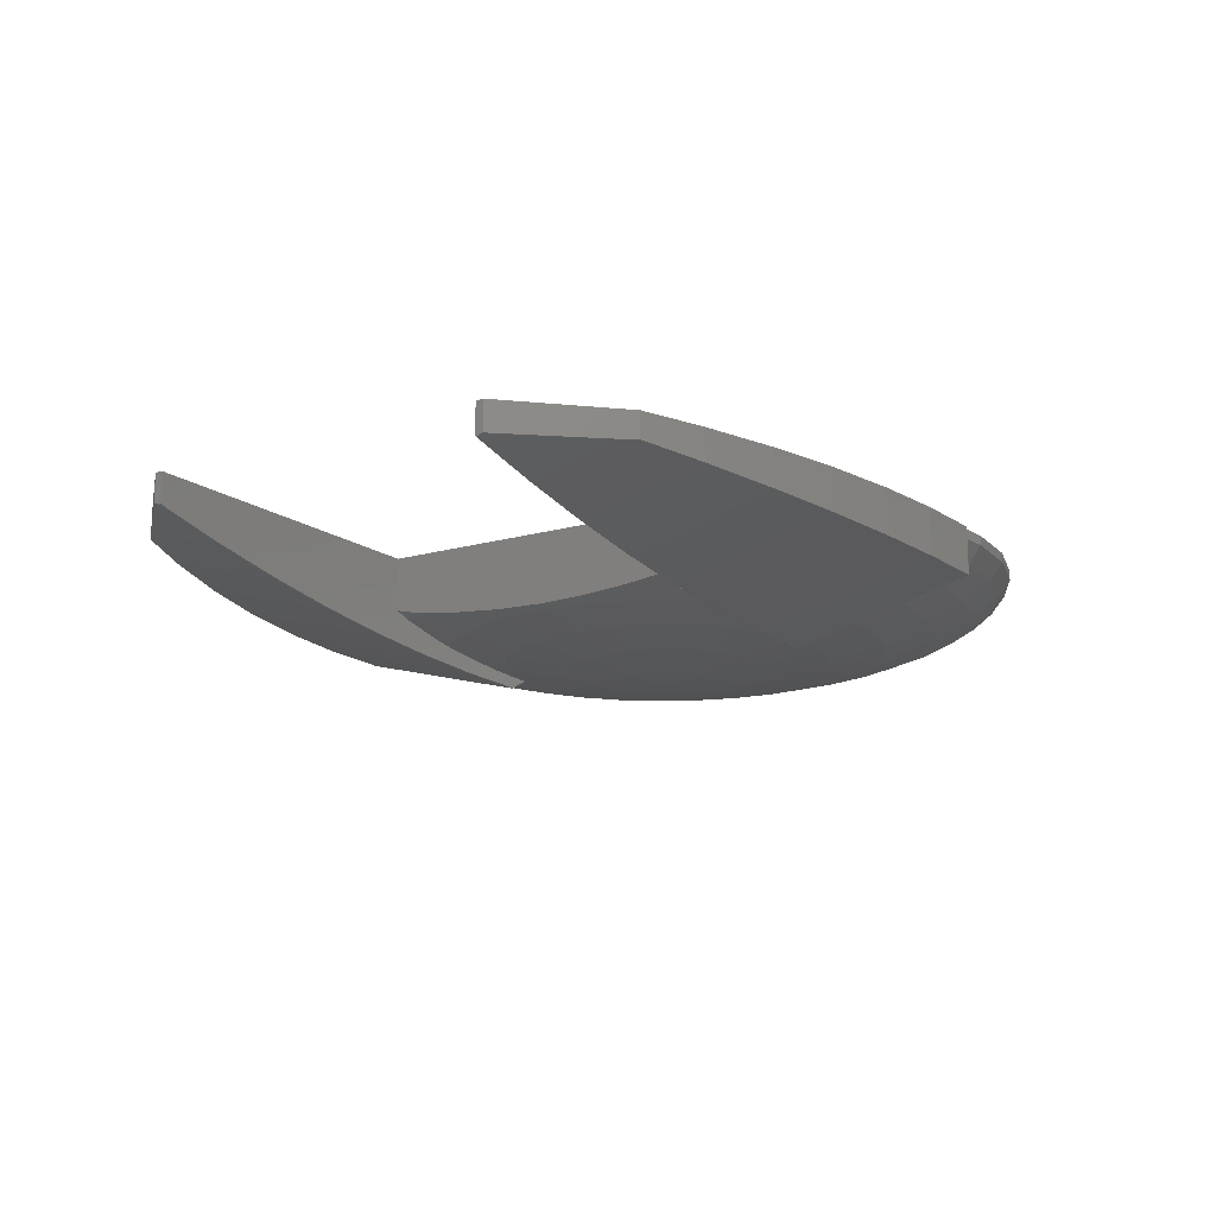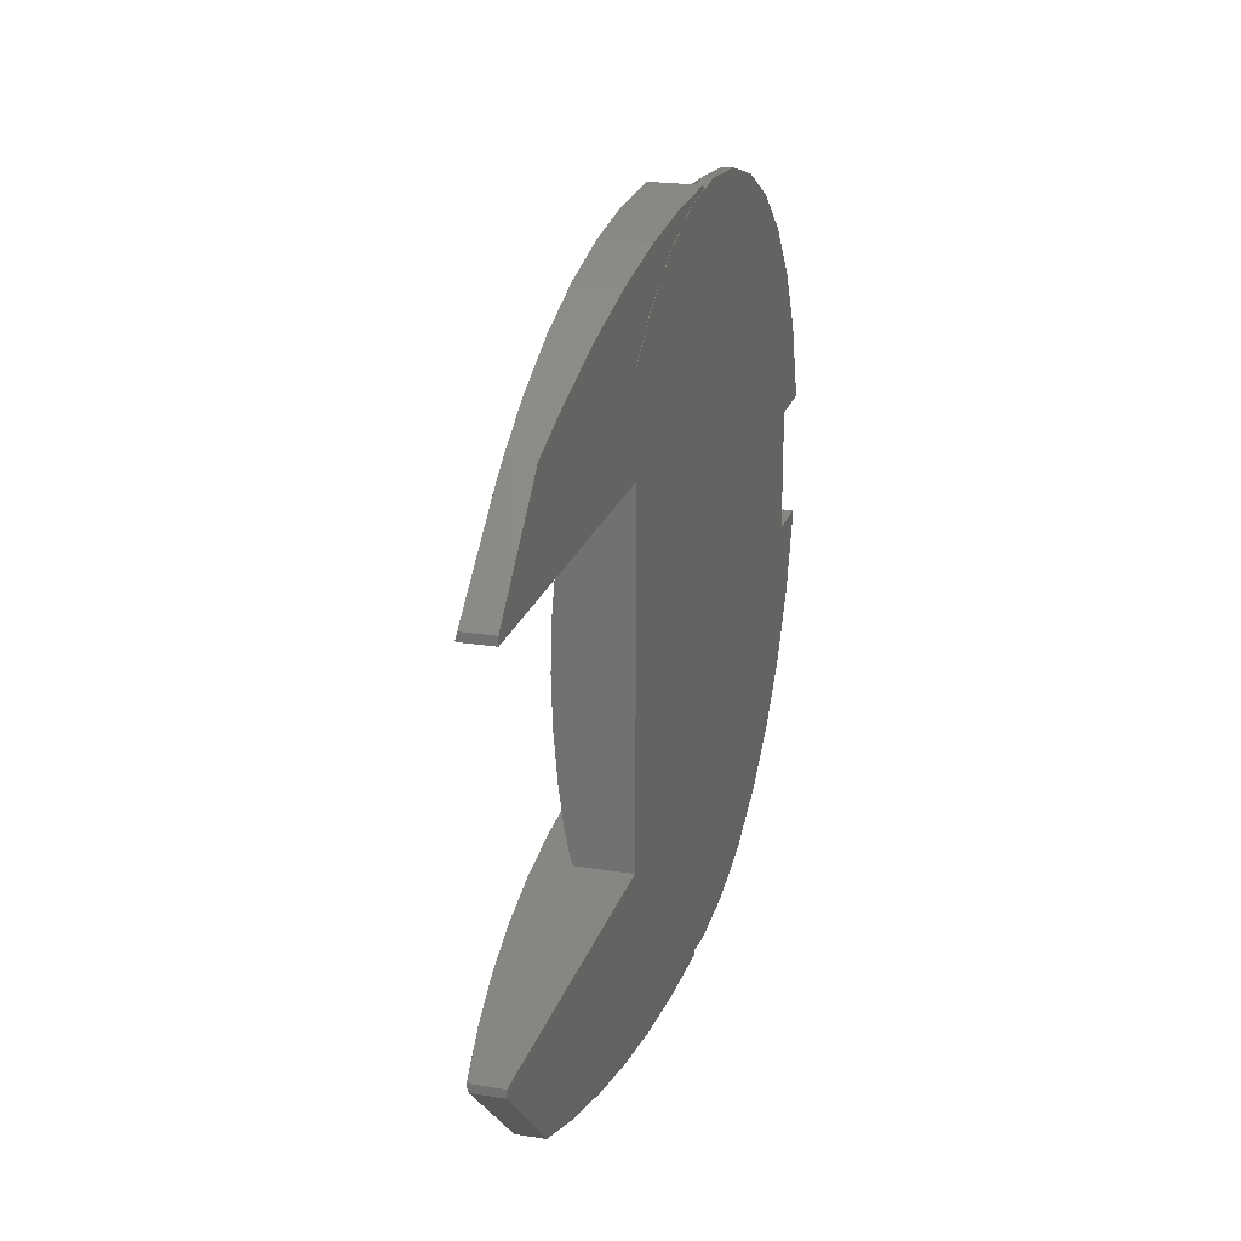
<metadata>
{"format":"stl","ext":"stl","renderer":"f3d","projection":"perspective","resolution":1024,"background":"white","views":[{"elev":-14.5,"azim":-57.4,"up":"+Z"},{"elev":22.4,"azim":-74.2,"up":"+Y"}]}
</metadata>
<code>
# stl→obj: 397 verts, 790 faces
v 0 -7.351 -19.9
v 4.247 -21.35 -19.14
v 0 -21.77 -19.14
v -21.35 4.247 -19.14
v -7.351 0 -19.9
v -21.77 0 -19.14
v -32.66 -13.53 -17.64
v -43.96 -18.21 -15.46
v -46.67 -9.282 -15.46
v -41.47 62.06 0
v -50 55.06 0.05263
v -41.47 62.06 0.05263
v -50 55.06 0
v 32.66 13.53 -17.64
v 21.35 4.247 -19.14
v 20.11 8.332 -19.14
v -19.64 29.4 -17.64
v -19.33 35.76 -16.66
v -13.53 32.66 -17.64
v -23.9 35.76 -16.27
v 66.31 27.47 -5.806
v 61.11 25.31 -9.428
v 55 36.75 -9.428
v 48.21 -32.21 -12.69
v 46.77 -46.77 -9.428
v 41 -41 -12.69
v 41.47 -62.06 -1.96
v 28.56 -68.96 -1.96
v 27.47 -66.31 -5.806
v -21.35 -4.247 -19.14
v -20.11 -8.332 -19.14
v 14 70.39 -5.806
v 27.47 66.31 -5.806
v 12.9 64.87 -9.428
v 12.1 18.1 -19.14
v 15.39 15.39 -19.14
v 5.198 5.198 -19.9
v -29.4 -19.64 -17.64
v -25 -25 -17.64
v -39.56 -26.43 -15.46
v 57.98 0 -12.69
v 47.58 0 -15.46
v 46.67 9.282 -15.46
v 62.06 41.47 -1.96
v 59.67 39.87 -5.806
v 50.75 50.75 -5.806
v 48.21 32.21 -12.69
v 46.77 46.77 -9.428
v 65.09 12.5 -9.315
v 70.39 14 -5.806
v 70.54 12.5 -5.806
v 64.87 12.9 -9.428
v -12.1 -18.1 -19.14
v -13.53 -32.66 -17.64
v -19.64 -29.4 -17.64
v 53.56 22.19 -12.69
v 43.96 18.21 -15.46
v 0 35.35 -17.64
v -4.247 21.35 -19.14
v -6.897 34.68 -17.64
v 7.21 1.434 -19.9
v 15.39 -15.39 -19.14
v 12.1 -18.1 -19.14
v 5.198 -5.198 -19.9
v -8.332 -20.11 -19.14
v -4.247 -21.35 -19.14
v -7.21 -1.434 -19.9
v -28.56 -68.96 0
v -14.56 -73.2 0.05263
v -28.56 -68.96 0.05263
v -14.56 -73.2 0
v -6.112 -4.084 -19.9
v -5.198 -5.198 -19.9
v -18.1 -12.1 -19.14
v -4.084 -6.112 -19.9
v 18.21 43.96 -15.46
v 26.43 39.56 -15.46
v 13.53 32.66 -17.64
v 14.56 73.2 -1.96
v 0 74.64 0.05263
v 14.56 73.2 0.05263
v 0 74.64 -1.96
v 0 66.14 -9.428
v -0.5168 67.99 -8.208
v 0 71.77 -5.806
v -1.879 65.96 -9.428
v -2.802 70.27 -6.592
v 9.282 46.67 -15.46
v 6.897 34.68 -17.64
v 34.68 -6.897 -17.64
v 46.67 -9.282 -15.46
v 32.66 -13.53 -17.64
v -29.4 19.64 -17.64
v -18.1 12.1 -19.14
v -32.66 13.53 -17.64
v 32.21 -48.21 -12.69
v 26.43 -39.56 -15.46
v 12.9 -64.87 -9.428
v 14 -70.39 -5.806
v 0 -71.77 -5.806
v 66.31 -27.47 -5.806
v 62.06 -41.47 -1.96
v 59.67 -39.87 -5.806
v 18.1 12.1 -19.14
v 7.351 0 -19.9
v 41.47 62.06 -1.96
v 28.56 68.96 0.05263
v 41.47 62.06 0.05263
v 28.56 68.96 -1.96
v 22.19 53.56 -12.69
v 11.31 56.86 -12.69
v 4.084 -6.112 -19.9
v 8.332 -20.11 -19.14
v 2.813 -6.792 -19.9
v 13.53 -32.66 -17.64
v 6.897 -34.68 -17.64
v 43.96 -18.21 -15.46
v 39.56 -26.43 -15.46
v -8.332 20.11 -19.14
v -50 -14.98 -14.16
v -50 -20.71 -13.72
v -50 -9.946 -14.55
v 39.87 -59.67 -5.806
v -5.499 -72.97 -3.471
v 0 -74.64 -1.96
v -6.525 -74 -1.96
v 14.56 -73.2 -1.96
v 52.78 52.78 -1.96
v 52.78 52.78 0.05263
v -39.56 26.43 -15.46
v -45.29 35.76 -12.69
v -40.48 35.76 -13.68
v -48.21 32.21 -12.69
v 70.85 12.5 -5.393
v 73.2 14.56 -1.96
v 73.41 12.5 -1.96
v 56.86 11.31 -12.69
v 64.91 12.5 -9.428
v 64.66 12.5 -9.53
v 62.5 8.464 -10.55
v 62.5 0 -10.88
v 35.35 0 -17.64
v 56.86 -11.31 -12.69
v 53.56 -22.19 -12.69
v 55 -36.75 -9.428
v 25.31 -61.11 -9.428
v 21.77 0 -19.14
v 21.35 -4.247 -19.14
v -12.59 35.76 -17.16
v -7.114 35.76 -17.44
v 41 41 -12.69
v -35.35 0 -17.64
v -47.58 0 -15.46
v -34.68 6.897 -17.64
v -25 25 -17.64
v -14.81 35.76 -17.04
v 33.64 -33.64 -15.46
v 25 -25 -17.64
v -12.1 18.1 -19.14
v 36.75 -55 -9.428
v 22.19 -53.56 -12.69
v -15.39 15.39 -19.14
v 52.78 -52.78 0.05263
v 41.47 -62.06 0.05263
v 52.78 -52.78 -1.96
v 62.06 -41.47 0.05263
v 0 -47.58 -15.46
v -3.037 -39.06 -16.93
v 0 -35.35 -17.64
v -4.235 -47.16 -15.46
v 14.56 -73.2 0.05263
v 0 -74.64 0.05263
v -41.47 -62.06 0
v -41.47 -62.06 0.05263
v 28.56 -68.96 0.05263
v 73.2 14.56 0.05263
v 68.96 28.56 -1.96
v 68.96 28.56 0.05263
v 39.87 59.67 -5.806
v -3.914 71.39 -5.806
v -5.499 72.97 -3.471
v -6.525 74 -1.96
v -50 33.41 -11.83
v -50 28.85 -12.69
v -14.56 73.2 0
v -28.56 68.96 0.05263
v -14.56 73.2 0.05263
v -28.56 68.96 0
v 73.2 -14.56 0.05263
v 73.41 -12.5 -1.96
v 73.41 -12.5 0.05263
v 73.2 -14.56 -1.96
v 70.39 -14 -5.806
v 64.87 -12.9 -9.428
v 62.5 12.43 -10.39
v 62.5 12.5 -10.39
v 62.84 12.5 -10.25
v 29.4 -19.64 -17.64
v 18.1 -12.1 -19.14
v 50.75 -50.75 -5.806
v 62.5 -8.464 -10.55
v 62.5 -12.43 -10.39
v 64.66 -12.5 -9.53
v 62.84 -12.5 -10.25
v 34.68 6.897 -17.64
v 64.91 -12.5 -9.428
v 36.75 55 -9.428
v 32.21 48.21 -12.69
v -5.198 5.198 -19.9
v -34.68 -6.897 -17.64
v -50 -6.546 -14.64
v -50 0 -14.81
v -46.67 9.282 -15.46
v -2.78 35.76 -17.52
v -2.586 36 -17.48
v -3.037 39.06 -16.93
v -3.461 59.83 -11.81
v 0 57.98 -12.69
v -4.041 57.58 -12.69
v 8.332 20.11 -19.14
v 4.247 21.35 -19.14
v -20.11 8.332 -19.14
v -7.21 1.434 -19.9
v 19.64 -29.4 -17.64
v 18.21 -43.96 -15.46
v -50 6.546 -14.64
v -50 -28.85 -12.69
v -48.21 -32.21 -12.69
v -50 -33.41 -11.83
v 68.96 -28.56 0.05263
v 68.96 -28.56 -1.96
v -3.914 -71.39 -5.806
v -50 -55.06 0
v -50 -55.06 0.05263
v 62.06 41.47 0.05263
v -6.525 74 0
v 70.85 -12.5 -5.393
v 73.41 12.5 0.05263
v 19.64 29.4 -17.64
v 61.11 -25.31 -9.428
v -43.96 18.21 -15.46
v -50 20.71 -13.72
v -50 9.946 -14.55
v 33.64 33.64 -15.46
v 25 25 -17.64
v 39.56 26.43 -15.46
v 0 21.77 -19.14
v 0 7.351 -19.9
v 0 -57.98 -12.69
v -4.041 -57.58 -12.69
v -4.127 -52.95 -13.92
v -26.06 35.76 -16.03
v 6.112 4.084 -19.9
v 1.434 -7.21 -19.9
v -2.802 -70.27 -6.592
v -0.5168 -67.99 -8.208
v 0 -66.14 -9.428
v -1.879 -65.96 -9.428
v 11.31 -56.86 -12.69
v -2.586 -36 -17.48
v -2.78 -35.76 -17.52
v -6.897 -34.68 -17.64
v -7.114 -35.76 -17.44
v 20.11 -8.332 -19.14
v -45.29 -35.76 -12.69
v -40.48 -35.76 -13.68
v -19.33 -35.76 -16.66
v -23.9 -35.76 -16.27
v -6.525 -74 0
v 65.09 -12.5 -9.315
v 9.282 -46.67 -15.46
v -3.461 -59.83 -11.81
v -4.127 52.95 -13.92
v -1.434 7.21 -19.9
v -1.434 -7.21 -19.9
v -47.86 35.76 -11.89
v -50 35.76 -11.23
v -4.084 6.112 -19.9
v 0 47.58 -15.46
v -4.235 47.16 -15.46
v 6.792 2.813 -19.9
v 6.112 -4.084 -19.9
v -31.06 35.76 -15.46
v -33.64 33.64 -15.46
v -6.112 4.084 -19.9
v -12.59 -35.76 -17.16
v -14.81 -35.76 -17.04
v -6.792 2.813 -19.9
v -2.813 6.792 -19.9
v 25.31 61.11 -9.428
v 70.54 -12.5 -5.806
v 29.4 19.64 -17.64
v 62.5 -12.5 -10.39
v 4.084 6.112 -19.9
v -50 14.98 -14.16
v -35.76 35.76 -14.66
v 2.813 6.792 -19.9
v 1.434 7.21 -19.9
v 7.21 -1.434 -19.9
v 6.792 -2.813 -19.9
v -15.39 -15.39 -19.14
v -47.86 -35.76 -11.89
v -50 -35.76 -11.23
v -26.06 -35.76 -16.03
v -6.792 -2.813 -19.9
v -2.813 -6.792 -19.9
v -35.76 -35.76 -14.66
v -33.64 -33.64 -15.46
v -31.06 -35.76 -15.46
v 62.5 12.5 0.05263
v 62.5 -12.5 0.05263
v -50 35.76 0
v -50 -35.76 0
v -15.68 74.7 0
v -23.75 74.43 -9.861
v -23.75 74.43 0
v -7.5 74.97 -10
v -7.5 74.97 0
v -23.75 36 -19.72
v -7.5 55.49 -15
v -7.5 36 -20
v -23.75 35.76 -19.66
v -7.5 35.76 -19.94
v -40 72.81 -9.444
v -40 72.81 0
v -32.05 73.6 0
v -40 35.76 -18.83
v -40 36 -18.89
v -56.25 70.1 -8.75
v -56.25 70.1 0
v -48.44 71.4 0
v -56.25 36 -17.5
v -56.25 35.76 -17.44
v -64.85 68.09 0
v -72.5 66.31 -7.778
v -72.5 66.31 0
v -72.5 36 -15.56
v -72.5 35.76 -15.49
v -88.75 61.44 -6.528
v -88.75 61.44 0
v -81.33 63.66 0
v -88.75 36 -13.06
v -88.75 35.76 -12.99
v -97.95 58.07 0
v -102.1 56.55 -5.273
v -102.1 56.55 0
v -105 36 -10
v -105 53.65 -5.472
v -105 35.76 -9.939
v -115 43.66 -5.815
v -121.2 35.76 -6.328
v -121.2 37.4 -6.03
v -121.2 36 -6.389
v -121.2 35.76 0
v -121.2 37.4 0
v -23.75 -74.43 -9.861
v -15.68 -74.7 0
v -23.75 -74.43 0
v -7.5 -74.97 -10
v -7.5 -74.97 0
v -23.75 -36 -19.72
v -7.5 -55.49 -15
v -7.5 -36 -20
v -7.5 -35.76 -19.94
v -23.75 -35.76 -19.66
v -40 -72.81 -9.444
v -32.05 -73.6 0
v -40 -72.81 0
v -40 -36 -18.89
v -40 -35.76 -18.83
v -56.25 -70.1 -8.75
v -48.44 -71.4 0
v -56.25 -70.1 0
v -56.25 -36 -17.5
v -56.25 -35.76 -17.44
v -72.5 -66.31 -7.778
v -64.85 -68.09 0
v -72.5 -66.31 0
v -72.5 -36 -15.56
v -72.5 -35.76 -15.49
v -88.75 -61.44 -6.528
v -81.33 -63.66 0
v -88.75 -61.44 0
v -88.75 -36 -13.06
v -88.75 -35.76 -12.99
v -102.1 -56.55 -5.273
v -97.95 -58.07 0
v -102.1 -56.55 0
v -105 -36 -10
v -105 -53.65 -5.472
v -105 -35.76 -9.939
v -115 -43.66 -5.815
v -121.2 -37.4 -6.03
v -121.2 -35.76 -6.328
v -121.2 -36 -6.389
v -121.2 -35.76 0
v -121.2 -37.4 0
f 1 2 3
f 4 5 6
f 7 8 9
f 10 11 12
f 11 10 13
f 14 15 16
f 17 18 19
f 18 17 20
f 21 22 23
f 24 25 26
f 27 28 29
f 30 31 7
f 32 33 34
f 35 36 37
f 38 39 40
f 41 42 43
f 44 45 46
f 23 47 48
f 49 50 51
f 50 49 52
f 53 54 55
f 47 56 57
f 58 59 60
f 16 15 61
f 62 63 64
f 65 66 54
f 5 67 30
f 68 69 70
f 69 68 71
f 72 73 74
f 73 75 53
f 76 77 78
f 79 80 81
f 80 79 82
f 83 84 85
f 84 83 86
f 85 84 87
f 88 78 89
f 90 91 92
f 93 94 95
f 26 96 97
f 98 99 100
f 101 102 103
f 14 16 104
f 15 105 61
f 106 107 108
f 107 106 109
f 110 76 111
f 112 113 114
f 115 116 2
f 117 24 118
f 59 119 19
f 120 8 121
f 120 9 8
f 9 120 122
f 123 27 29
f 124 125 126
f 29 127 99
f 128 108 129
f 108 128 106
f 128 46 106
f 45 21 23
f 22 52 56
f 130 131 132
f 131 130 133
f 134 135 136
f 135 134 50
f 137 43 57
f 52 138 139
f 140 141 41
f 42 41 91
f 42 91 142
f 143 144 117
f 24 145 25
f 1 3 66
f 146 29 98
f 134 51 50
f 147 148 105
f 147 142 148
f 142 91 90
f 43 42 142
f 60 149 150
f 149 60 19
f 48 47 151
f 152 9 153
f 154 4 152
f 155 94 93
f 149 19 156
f 88 89 58
f 118 157 158
f 17 159 155
f 53 65 54
f 96 160 161
f 162 94 155
f 27 163 164
f 163 27 165
f 101 103 145
f 163 102 166
f 102 163 165
f 167 168 169
f 168 167 170
f 29 28 127
f 125 171 172
f 171 125 127
f 100 99 125
f 173 70 174
f 70 173 68
f 127 175 171
f 175 127 28
f 176 177 178
f 177 176 135
f 106 179 33
f 106 46 179
f 180 82 85
f 82 180 181
f 82 181 182
f 44 21 45
f 79 33 32
f 177 135 21
f 177 21 44
f 183 133 184
f 185 186 187
f 186 185 188
f 188 12 186
f 12 188 10
f 189 190 191
f 190 189 192
f 193 192 101
f 193 101 194
f 195 137 196
f 196 52 197
f 196 56 52
f 56 196 137
f 45 23 48
f 56 137 57
f 92 198 199
f 118 26 157
f 25 200 123
f 41 143 91
f 143 201 202
f 201 143 41
f 203 194 204
f 200 27 123
f 43 205 14
f 14 205 15
f 142 147 15
f 15 147 105
f 142 90 148
f 90 92 148
f 117 118 92
f 141 201 41
f 206 194 203
f 207 208 110
f 48 151 208
f 162 209 94
f 30 210 152
f 152 210 9
f 93 95 130
f 64 63 112
f 211 153 9
f 153 211 212
f 213 152 153
f 58 214 215
f 60 214 58
f 214 60 150
f 58 215 216
f 217 218 219
f 78 220 221
f 222 223 4
f 156 19 18
f 199 62 64
f 158 97 224
f 74 38 7
f 96 161 225
f 161 146 98
f 97 96 225
f 224 97 115
f 226 153 212
f 153 226 213
f 227 8 228
f 8 227 121
f 227 228 229
f 230 192 189
f 192 230 231
f 145 103 25
f 160 123 29
f 29 99 98
f 99 127 125
f 232 125 124
f 125 232 100
f 233 174 234
f 174 233 173
f 28 164 175
f 164 28 27
f 235 128 129
f 128 235 44
f 109 81 107
f 81 109 79
f 80 236 187
f 82 236 80
f 236 82 182
f 187 236 185
f 178 44 235
f 44 178 177
f 192 237 190
f 237 192 193
f 135 50 21
f 238 135 176
f 135 238 136
f 21 50 52
f 21 52 22
f 77 239 78
f 57 43 14
f 144 145 24
f 24 26 118
f 198 118 158
f 92 118 198
f 97 225 115
f 160 29 146
f 25 123 160
f 160 146 161
f 200 165 27
f 102 165 200
f 192 231 101
f 101 231 102
f 240 101 145
f 194 101 240
f 205 142 15
f 43 142 205
f 137 140 41
f 140 137 195
f 52 139 197
f 137 41 43
f 32 34 85
f 34 111 218
f 46 45 48
f 46 48 179
f 30 7 210
f 210 7 9
f 4 6 152
f 6 30 152
f 5 30 6
f 95 4 154
f 241 95 213
f 184 241 242
f 241 184 133
f 243 213 226
f 34 110 111
f 77 244 245
f 151 47 246
f 244 246 245
f 247 221 248
f 58 221 247
f 249 250 251
f 60 59 19
f 159 162 155
f 155 20 17
f 20 155 252
f 104 253 37
f 254 2 1
f 255 100 232
f 100 256 257
f 256 100 255
f 257 256 258
f 257 98 100
f 161 98 259
f 169 168 260
f 261 169 260
f 261 262 169
f 262 261 263
f 158 224 63
f 264 92 199
f 148 92 264
f 265 40 266
f 40 265 228
f 267 55 54
f 55 267 268
f 166 231 230
f 231 166 102
f 269 69 71
f 69 269 172
f 126 172 269
f 172 126 125
f 85 87 180
f 109 33 79
f 109 106 33
f 128 44 46
f 49 138 52
f 206 270 194
f 151 246 244
f 77 245 239
f 198 158 199
f 157 97 158
f 157 26 97
f 167 271 249
f 249 272 250
f 25 160 96
f 26 25 96
f 103 200 25
f 103 102 200
f 240 145 144
f 194 240 144
f 219 218 273
f 85 34 83
f 110 208 76
f 179 207 33
f 23 56 47
f 23 22 56
f 59 274 119
f 275 66 65
f 95 154 213
f 154 152 213
f 211 9 122
f 183 276 133
f 276 183 277
f 130 241 133
f 278 209 159
f 279 88 58
f 216 279 58
f 279 216 280
f 89 221 58
f 16 281 253
f 16 61 281
f 63 113 112
f 89 78 221
f 76 78 88
f 36 104 37
f 245 36 35
f 58 247 59
f 248 274 59
f 282 199 64
f 155 283 252
f 283 155 284
f 94 285 222
f 209 285 94
f 31 74 7
f 251 167 249
f 167 251 170
f 54 286 287
f 104 16 253
f 223 5 4
f 272 257 258
f 257 272 249
f 249 98 257
f 288 223 222
f 113 115 2
f 289 278 119
f 247 248 59
f 8 40 228
f 33 290 34
f 290 110 34
f 291 237 193
f 193 270 291
f 270 193 194
f 151 244 77
f 246 14 292
f 208 151 77
f 208 77 76
f 245 104 36
f 292 14 104
f 225 161 259
f 225 259 271
f 115 225 271
f 115 271 116
f 144 24 117
f 194 293 204
f 293 143 202
f 293 144 143
f 144 293 194
f 91 143 117
f 91 117 92
f 220 35 294
f 130 95 241
f 242 241 295
f 295 213 243
f 213 295 241
f 276 131 133
f 284 155 130
f 155 93 130
f 130 296 284
f 296 130 132
f 283 284 296
f 279 273 218
f 273 279 280
f 218 88 279
f 220 297 298
f 119 278 159
f 264 199 282
f 299 264 300
f 94 222 95
f 222 4 95
f 159 209 162
f 274 289 119
f 285 288 222
f 114 113 254
f 67 31 30
f 221 298 248
f 113 2 254
f 169 271 167
f 116 271 169
f 275 1 66
f 74 39 38
f 74 301 39
f 265 302 228
f 229 302 303
f 302 229 228
f 3 2 169
f 2 116 169
f 63 115 113
f 224 115 63
f 35 37 294
f 300 264 282
f 78 35 220
f 148 264 299
f 105 148 299
f 268 39 55
f 39 268 304
f 7 40 8
f 79 32 82
f 82 32 85
f 290 207 110
f 33 207 290
f 246 57 14
f 47 57 246
f 245 292 104
f 246 292 245
f 271 259 249
f 259 98 249
f 83 34 218
f 217 83 218
f 83 217 86
f 111 76 88
f 111 88 218
f 305 72 31
f 73 53 301
f 221 220 298
f 220 294 297
f 73 301 74
f 119 159 19
f 19 159 17
f 67 305 31
f 299 61 105
f 300 61 299
f 300 281 61
f 282 281 300
f 282 253 281
f 64 253 282
f 64 37 253
f 112 37 64
f 112 294 37
f 114 294 112
f 114 297 294
f 254 297 114
f 254 298 297
f 1 298 254
f 1 248 298
f 275 248 1
f 275 274 248
f 306 274 275
f 306 289 274
f 75 289 306
f 75 278 289
f 73 278 75
f 73 209 278
f 72 209 73
f 72 285 209
f 305 285 72
f 305 288 285
f 67 288 305
f 67 223 288
f 223 67 5
f 66 169 262
f 3 169 66
f 301 53 39
f 62 158 63
f 199 158 62
f 72 74 31
f 54 287 267
f 7 38 40
f 53 55 39
f 207 48 208
f 179 48 207
f 78 239 35
f 239 245 35
f 75 65 53
f 286 262 263
f 262 286 54
f 66 262 54
f 307 40 308
f 40 307 266
f 308 309 307
f 75 306 65
f 306 275 65
f 39 308 40
f 309 39 304
f 39 309 308
f 310 176 178
f 176 310 238
f 129 310 235
f 235 310 178
f 311 189 191
f 189 311 230
f 311 166 230
f 108 310 129
f 107 310 108
f 311 163 166
f 81 310 107
f 311 164 163
f 80 310 81
f 311 175 164
f 187 310 80
f 311 171 175
f 186 310 187
f 311 172 171
f 11 310 186
f 311 69 172
f 310 11 311
f 234 311 11
f 11 186 12
f 70 311 234
f 311 70 69
f 70 234 174
f 277 183 312
f 312 11 13
f 184 312 183
f 242 312 184
f 295 312 242
f 243 312 295
f 226 312 243
f 212 312 226
f 313 212 211
f 313 211 122
f 313 122 120
f 313 120 121
f 313 121 227
f 313 227 229
f 313 229 303
f 212 313 312
f 313 11 312
f 234 313 233
f 313 234 11
f 310 195 196
f 310 140 195
f 310 141 140
f 311 141 310
f 141 311 201
f 201 311 202
f 202 311 293
f 134 238 310
f 238 134 136
f 310 51 134
f 310 49 51
f 139 49 310
f 49 139 138
f 310 197 139
f 197 310 196
f 237 191 190
f 191 237 311
f 291 311 237
f 270 311 291
f 203 270 206
f 270 203 311
f 204 311 203
f 311 204 293
f 314 315 316
f 315 314 317
f 317 314 318
f 319 320 321
f 320 319 317
f 317 319 315
f 322 321 323
f 321 322 319
f 319 324 315
f 324 325 326
f 315 326 316
f 326 315 324
f 327 319 322
f 319 327 328
f 319 328 324
f 328 329 324
f 329 330 331
f 324 331 325
f 331 324 329
f 328 332 329
f 333 328 327
f 328 333 332
f 334 335 336
f 335 334 329
f 329 334 330
f 332 337 329
f 329 337 335
f 338 332 333
f 332 338 337
f 337 339 335
f 339 340 341
f 335 341 336
f 341 335 339
f 337 342 339
f 343 337 338
f 337 343 342
f 344 345 346
f 345 344 339
f 339 344 340
f 342 347 339
f 347 345 339
f 345 347 348
f 349 342 343
f 342 349 347
f 347 350 348
f 351 352 353
f 354 352 351
f 352 354 355
f 353 350 347
f 350 353 352
f 351 347 349
f 347 351 353
f 182 318 236
f 318 182 317
f 181 317 182
f 180 317 181
f 87 317 180
f 317 87 84
f 216 321 280
f 321 216 215
f 320 280 321
f 280 320 273
f 273 320 219
f 320 217 219
f 317 217 320
f 86 317 84
f 217 317 86
f 321 214 323
f 214 321 215
f 349 354 351
f 343 354 349
f 354 343 312
f 338 312 343
f 333 312 338
f 312 333 277
f 277 333 276
f 276 333 131
f 327 131 333
f 131 327 132
f 132 327 296
f 296 327 283
f 322 283 327
f 283 322 252
f 252 322 20
f 20 322 18
f 18 322 156
f 323 156 322
f 156 323 149
f 149 323 150
f 150 323 214
f 348 346 345
f 350 346 348
f 346 350 355
f 355 350 352
f 356 357 358
f 357 356 359
f 359 360 357
f 361 362 359
f 362 361 363
f 361 359 356
f 361 364 363
f 364 361 365
f 361 356 366
f 367 368 366
f 356 367 366
f 367 356 358
f 369 365 361
f 365 369 370
f 369 361 366
f 369 366 371
f 372 373 371
f 366 372 371
f 372 366 368
f 374 369 371
f 374 370 369
f 370 374 375
f 376 377 378
f 377 376 371
f 371 373 377
f 374 371 379
f 379 371 376
f 379 375 374
f 375 379 380
f 379 376 381
f 382 383 381
f 376 382 381
f 382 376 378
f 384 379 381
f 384 380 379
f 380 384 385
f 386 387 388
f 387 386 381
f 381 383 387
f 384 381 389
f 389 386 390
f 386 389 381
f 389 385 384
f 385 389 391
f 389 390 392
f 393 394 395
f 394 393 396
f 396 393 397
f 395 392 393
f 392 395 389
f 395 391 389
f 391 395 394
f 269 360 126
f 359 124 126
f 255 359 256
f 232 359 255
f 124 359 232
f 359 126 360
f 250 362 251
f 272 362 250
f 362 272 359
f 258 359 272
f 359 258 256
f 251 362 170
f 363 170 362
f 170 363 168
f 168 363 260
f 363 261 260
f 261 363 364
f 385 396 313
f 396 391 394
f 375 313 303
f 375 303 302
f 375 302 265
f 396 385 391
f 370 265 266
f 370 266 307
f 370 307 309
f 313 380 385
f 365 309 304
f 365 304 268
f 365 268 267
f 365 267 287
f 364 287 286
f 313 375 380
f 364 286 263
f 364 263 261
f 265 370 375
f 309 365 370
f 287 364 365
f 392 388 397
f 388 390 386
f 388 392 390
f 392 397 393
f 378 233 313
f 233 377 373
f 233 378 377
f 313 382 378
f 313 383 382
f 313 387 383
f 396 387 313
f 387 396 388
f 388 396 397
f 71 360 269
f 71 357 360
f 71 358 357
f 68 358 71
f 68 367 358
f 68 368 367
f 173 368 68
f 173 372 368
f 233 372 173
f 372 233 373
f 318 185 236
f 314 185 318
f 316 185 314
f 316 188 185
f 326 188 316
f 325 188 326
f 325 10 188
f 331 10 325
f 331 13 10
f 330 13 331
f 334 13 330
f 336 13 334
f 13 336 312
f 341 312 336
f 340 312 341
f 344 312 340
f 354 344 346
f 354 346 355
f 344 354 312

</code>
